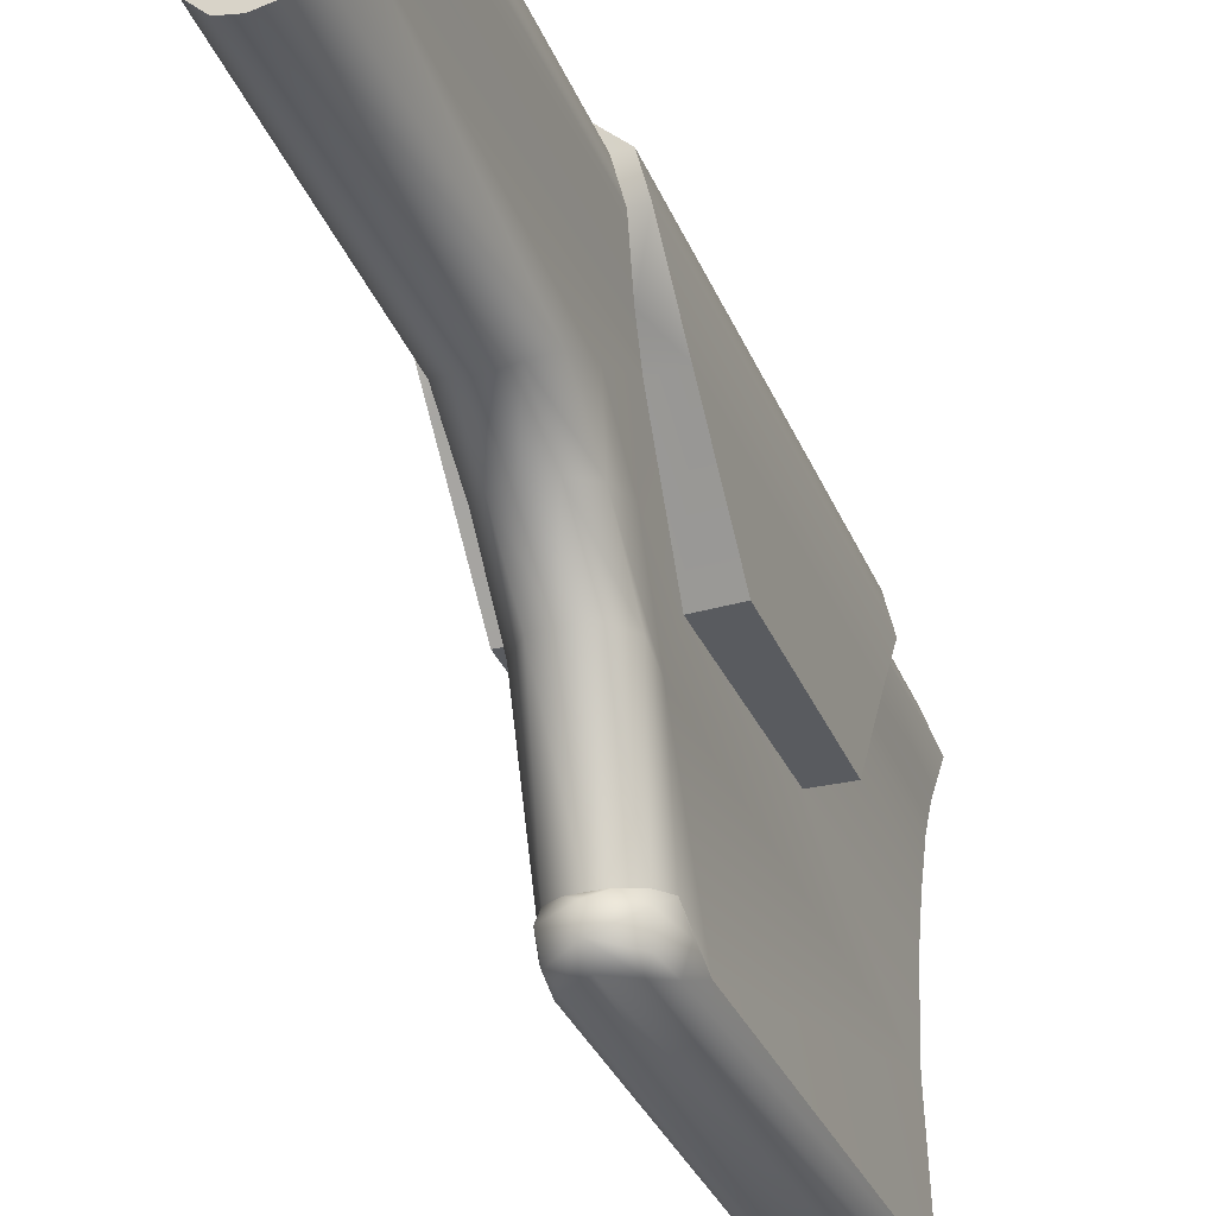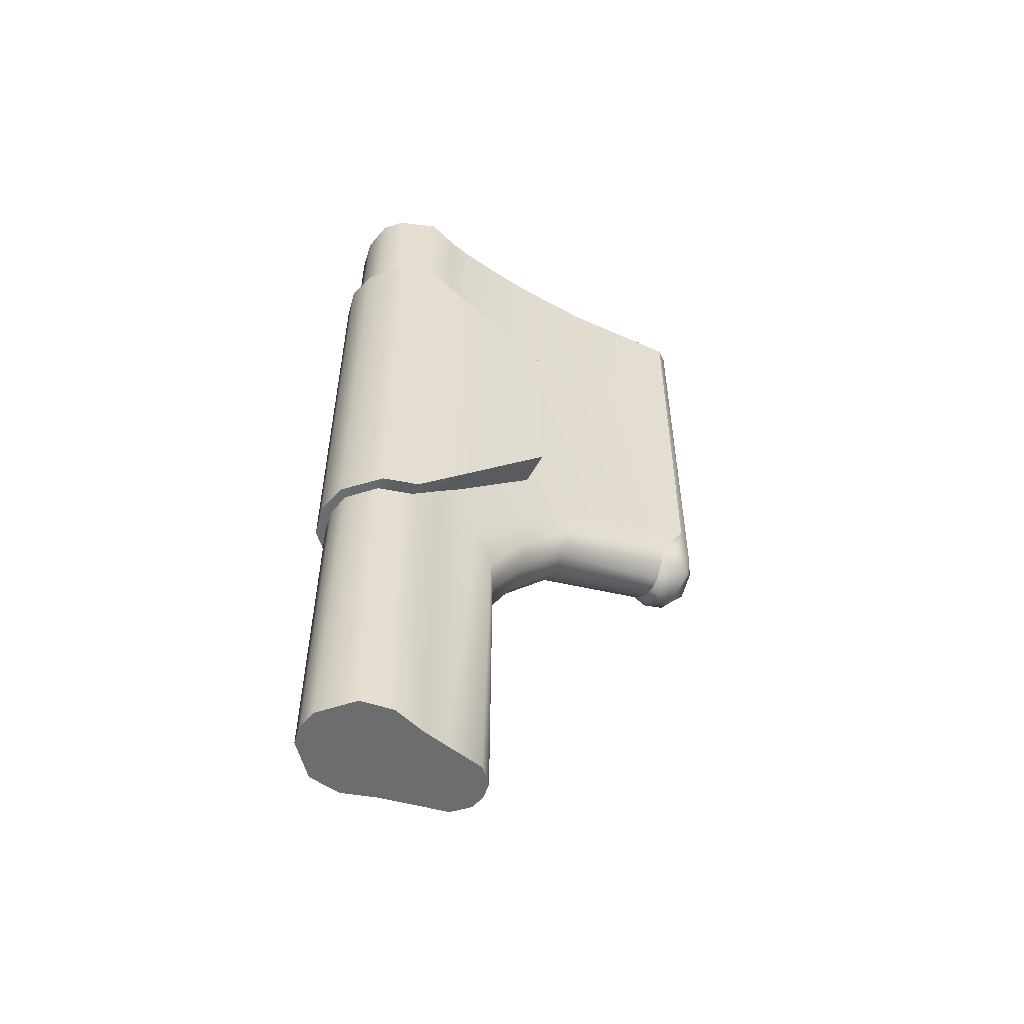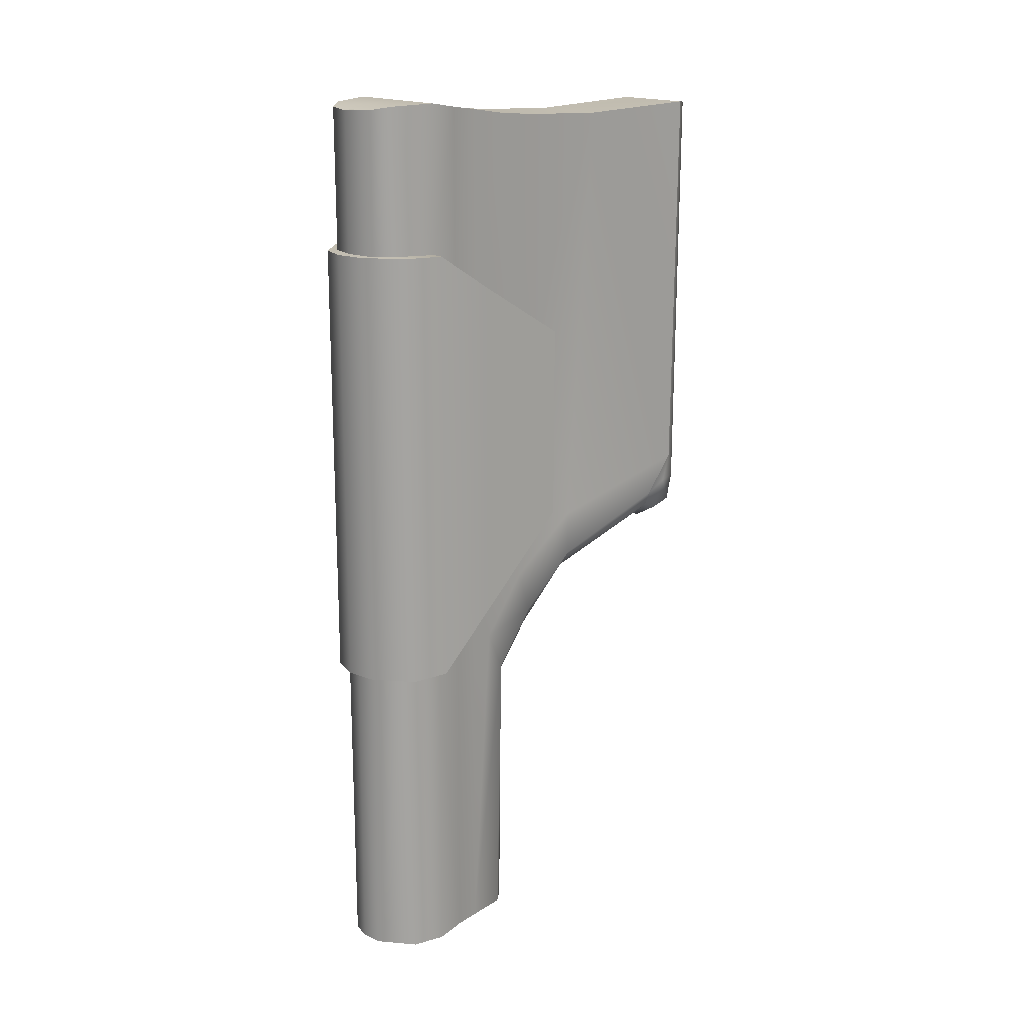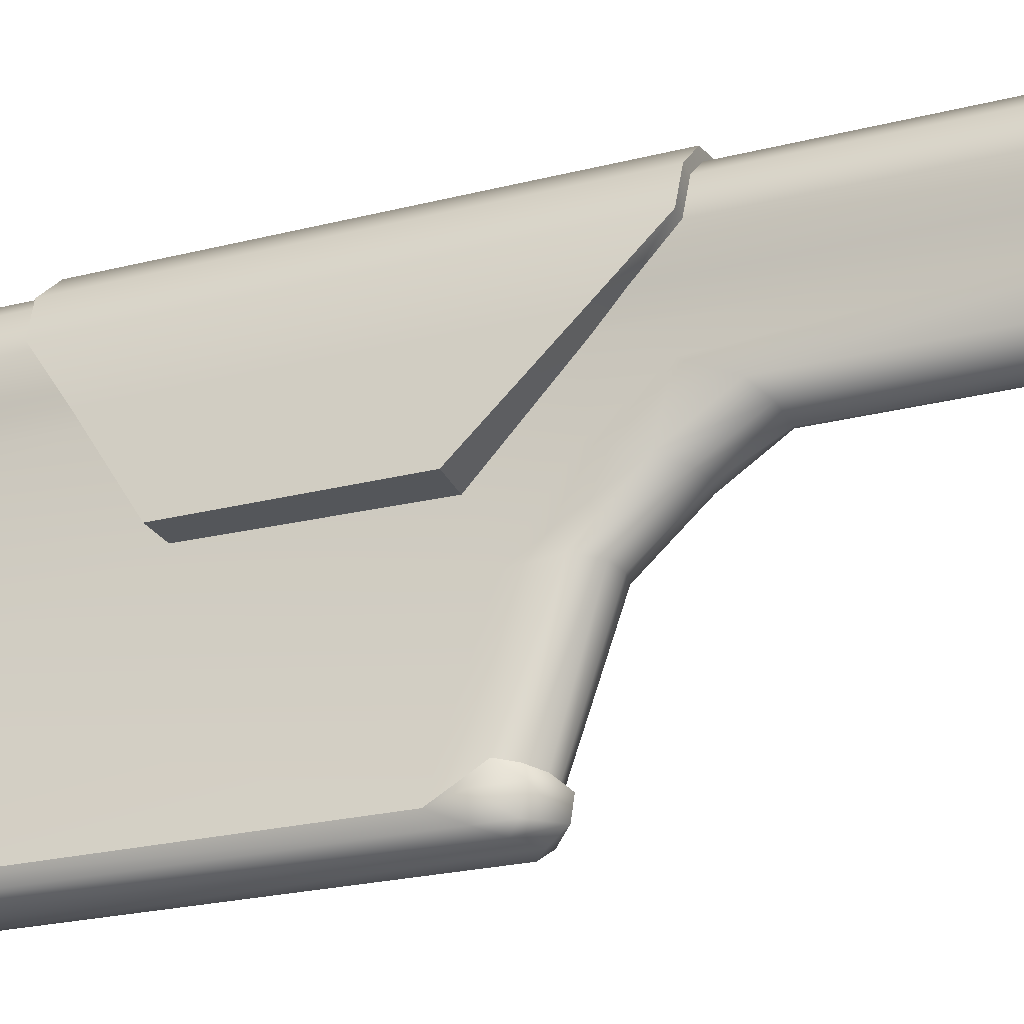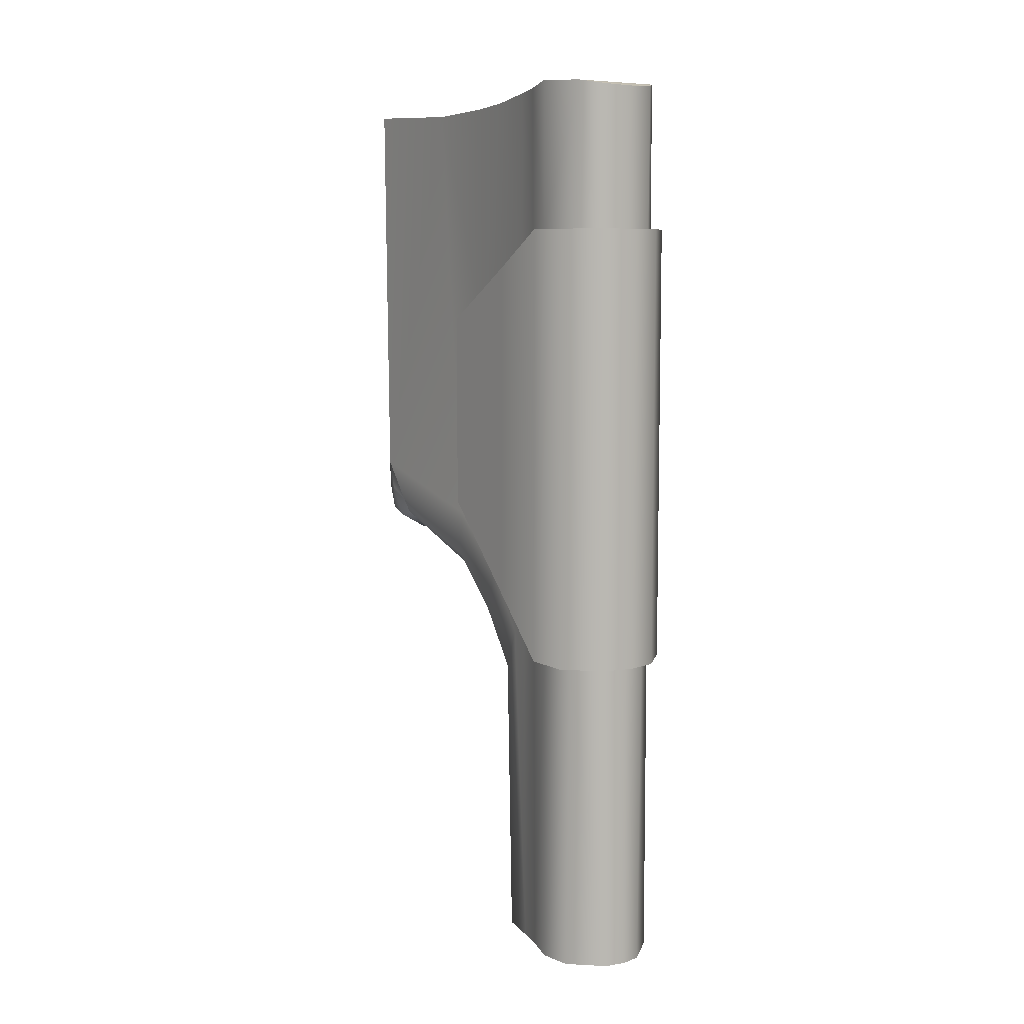
<metadata>
{"format":"obj","ext":"obj","renderer":"f3d","projection":"perspective","resolution":1024,"background":"white","views":[{"elev":-32.0,"azim":19.7,"up":"+Z"},{"elev":-53.9,"azim":61.7,"up":"+Y"},{"elev":17.2,"azim":51.4,"up":"+Y"},{"elev":-25.6,"azim":-68.1,"up":"+Z"},{"elev":8.0,"azim":-34.0,"up":"+Y"}]}
</metadata>
<code>
g stock_ar15_magpul_prs_gen2_fde_LOD1
v -4.6e-05 0.1849 0.03738
v -4.6e-05 0.1453 0.03752
v -0.008255 0.1453 0.03591
v -0.008674 0.1853 0.03568
v -0.01294 0.1863 0.03112
v -0.01324 0.1453 0.03081
v -0.01684 0.1453 0.01993
v -0.01695 0.1869 0.01993
v 0.008163 0.1453 0.03591
v 0.008582 0.1853 0.03568
v 0.01285 0.1863 0.03112
v 0.01315 0.1453 0.03081
v 0.01675 0.1453 0.01993
v 0.01685 0.1869 0.01993
v -0.01626 -0.07178 0.01993
v -0.0165 0.01963 0.01993
v -0.01419 0.01874 0.02983
v -0.01486 -0.07178 0.02913
v -0.005829 -0.07178 0.03724
v -0.006834 0.01875 0.03669
v -4.6e-05 0.01875 0.03798
v -4.6e-05 -0.07178 0.03831
v 0.005737 -0.07178 0.03724
v 0.006742 0.01875 0.03669
v 0.0141 0.01874 0.02983
v 0.01476 -0.07178 0.02913
v 0.01617 -0.07178 0.01993
v 0.01641 0.01963 0.01993
v -0.0115 -0.07178 0.002999
v -0.0124 0.03793 0.003331
v -0.01377 0.03061 0.0106
v -0.01313 -0.07178 0.0104
v -0.01115 0.02341 -0.00345
v -0.0165 0.01963 0.01993
v -0.01626 -0.07178 0.01993
v -0.01013 0.01165 -0.008941
v -0.009181 -0.07178 -0.008005
v -0.00469 -0.07178 -0.01235
v -0.005527 0.007852 -0.01214
v -0.01025 0.02826 -0.02012
v -0.005644 0.02245 -0.0219
v -0.01038 0.04383 -0.03609
v -0.005528 0.03802 -0.03629
v -0.009074 0.05629 -0.03677
v -0.008069 0.0527 -0.07153
v -0.01051 0.05717 -0.07087
v -0.01143 0.06893 -0.07837
v -0.01161 0.1811 -0.04349
v -0.01243 0.1828 -0.07837
v -0.01085 0.1186 -0.02156
v -0.01205 0.1818 -0.02156
v -0.01281 0.1827 -0.008471
v -0.0132 0.134 0.003621
v -0.01362 0.1845 0.003774
v -0.009788 0.06302 -0.02156
v -0.01053 0.04064 -0.01602
v -0.01438 0.1386 0.01077
v -0.01468 0.1855 0.01087
v -0.01684 0.1453 0.01993
v -0.01695 0.1869 0.01993
v -4.6e-05 0.05152 -0.0839
v -4.6e-05 0.1819 -0.08304
v -0.006082 0.1821 -0.08279
v -0.006262 0.05572 -0.08361
v 0.00599 0.1821 -0.08279
v 0.00617 0.05572 -0.08361
v -4.6e-05 0.04722 -0.08027
v -4.6e-05 0.05152 -0.0839
v -0.006262 0.05572 -0.08361
v -0.008137 0.05302 -0.08118
v -0.008759 0.05134 -0.07503
v -4.6e-05 0.0464 -0.07485
v -0.01143 0.0609 -0.07606
v -0.01051 0.05717 -0.07087
v -0.008069 0.0527 -0.07153
v -0.003791 0.04952 -0.07223
v -0.009373 0.0614 -0.08171
v -0.01026 0.1825 -0.08145
v -0.006082 0.1821 -0.08279
v -0.01243 0.1828 -0.07837
v -0.01143 0.06893 -0.07837
v -4.6e-05 0.04882 -0.07254
v -4.6e-05 0.04882 -0.07254
v -0.003791 0.04952 -0.07223
v -4.6e-05 0.03683 -0.03659
v -4.6e-05 0.02056 -0.02242
v -4.6e-05 0.006226 -0.01447
v -4.6e-05 -0.07178 -0.01328
v -0.01026 0.1825 -0.08145
v -0.006082 0.1821 -0.08279
v -4.6e-05 0.1819 -0.08304
v -4.6e-05 0.1825 -0.08145
v -0.01243 0.1828 -0.07837
v -4.6e-05 0.1828 -0.07837
v -0.01161 0.1811 -0.04349
v -4.6e-05 0.1811 -0.04349
v -0.01205 0.1818 -0.02156
v -4.6e-05 0.1821 -0.02143
v -4.6e-05 0.1827 -0.008471
v -0.01281 0.1827 -0.008471
v -4.6e-05 0.1845 0.003774
v -0.01362 0.1845 0.003774
v -0.01468 0.1855 0.01087
v -4.6e-05 0.1855 0.01027
v -4.6e-05 0.1869 0.02002
v -0.01695 0.1869 0.01993
v -0.01294 0.1863 0.03112
v -4.6e-05 0.1863 0.03112
v -0.008674 0.1853 0.03568
v -4.6e-05 0.1851 0.03568
v 0.008582 0.1853 0.03568
v 0.01285 0.1863 0.03112
v 0.01272 0.1827 -0.008471
v 0.01353 0.1845 0.003774
v 0.01458 0.1855 0.01087
v 0.01685 0.1869 0.01993
v 0.01196 0.1818 -0.02156
v 0.01152 0.1811 -0.04349
v 0.01234 0.1828 -0.07837
v 0.01016 0.1825 -0.08145
v 0.00599 0.1821 -0.08279
v -4.6e-05 -0.07178 0.03831
v -4.6e-05 -0.07178 -0.01328
v -0.00469 -0.07178 -0.01235
v -0.009181 -0.07178 -0.008005
v -0.005829 -0.07178 0.03724
v -0.01486 -0.07178 0.02913
v -0.0115 -0.07178 0.002999
v -0.01313 -0.07178 0.0104
v 0.004598 -0.07178 -0.01235
v 0.009089 -0.07178 -0.008005
v 0.005737 -0.07178 0.03724
v 0.01476 -0.07178 0.02913
v 0.0114 -0.07178 0.002999
v 0.01304 -0.07178 0.0104
v -0.01626 -0.07178 0.01993
v 0.01617 -0.07178 0.01993
v -4.6e-05 0.01875 0.0409
v -0.008806 0.01875 0.03885
v -0.008805 0.1453 0.03885
v -4.6e-05 0.1453 0.0409
v -0.01804 0.1453 0.02996
v -0.01804 0.01874 0.02996
v -0.02033 0.01963 0.01993
v -0.02033 0.1453 0.01993
v 0.008713 0.1453 0.03885
v 0.008714 0.01875 0.03885
v 0.01795 0.1453 0.02996
v 0.01795 0.01874 0.02996
v 0.02023 0.01963 0.01993
v 0.02023 0.1453 0.01993
v 0.02023 0.1344 0.003302
v 0.02023 0.0368 0.003344
v 0.02023 0.06257 -0.02153
v 0.02023 0.1188 -0.02164
v -0.02033 0.06257 -0.02153
v -0.02033 0.1188 -0.02164
v -0.02033 0.1344 0.003302
v -0.02033 0.0368 0.003344
v -0.02033 0.01963 0.01993
v -0.02033 0.1453 0.01993
v -0.02033 0.1188 -0.02164
v -0.02033 0.06257 -0.02153
v -0.009788 0.06302 -0.02156
v -0.01085 0.1186 -0.02156
v -0.0165 0.01963 0.01993
v -0.02033 0.01963 0.01993
v -0.01804 0.01874 0.02996
v -0.01419 0.01874 0.02983
v -0.006834 0.01875 0.03669
v -0.008806 0.01875 0.03885
v -0.01377 0.03061 0.0106
v -4.6e-05 0.01875 0.0409
v -4.6e-05 0.01875 0.03798
v -0.02033 0.0368 0.003344
v -0.0124 0.03793 0.003331
v -0.009788 0.06302 -0.02156
v -0.02033 0.06257 -0.02153
v -0.02033 0.1344 0.003302
v -0.02033 0.1188 -0.02164
v -0.01085 0.1186 -0.02156
v -0.0132 0.134 0.003621
v -0.01438 0.1386 0.01077
v -0.02033 0.1453 0.01993
v -0.01684 0.1453 0.01993
v -0.01804 0.1453 0.02996
v -0.01324 0.1453 0.03081
v -0.008805 0.1453 0.03885
v -0.008255 0.1453 0.03591
v -4.6e-05 0.1453 0.03752
v -4.6e-05 0.1453 0.0409
v -0.008674 0.1853 0.03568
v -4.6e-05 0.1851 0.03568
v -4.6e-05 0.1849 0.03738
v 0.0114 -0.07178 0.002999
v 0.01304 -0.07178 0.0104
v 0.01368 0.03061 0.0106
v 0.01238 0.03793 0.003331
v 0.01641 0.01963 0.01993
v 0.01617 -0.07178 0.01993
v 0.01114 0.02341 -0.003451
v 0.01011 0.01165 -0.008941
v 0.009089 -0.07178 -0.008005
v 0.004598 -0.07178 -0.01235
v 0.005435 0.007852 -0.01214
v 0.01023 0.02826 -0.02012
v 0.005552 0.02245 -0.0219
v 0.01029 0.04383 -0.03609
v 0.005436 0.03802 -0.03629
v 0.009051 0.05629 -0.03677
v 0.007977 0.0527 -0.07153
v 0.01042 0.05717 -0.07087
v 0.01134 0.06893 -0.07837
v 0.01152 0.1811 -0.04349
v 0.01234 0.1828 -0.07837
v 0.01076 0.1186 -0.02156
v 0.01196 0.1818 -0.02156
v 0.01272 0.1827 -0.008471
v 0.01311 0.134 0.003621
v 0.01353 0.1845 0.003774
v 0.009765 0.06302 -0.02156
v 0.01429 0.1386 0.01077
v 0.01458 0.1855 0.01087
v 0.01675 0.1453 0.01993
v 0.01685 0.1869 0.01993
v 0.01053 0.04064 -0.01602
v -4.6e-05 0.04722 -0.08027
v 0.008045 0.05302 -0.08118
v 0.00617 0.05572 -0.08361
v -4.6e-05 0.05152 -0.0839
v 0.008667 0.05134 -0.07503
v -4.6e-05 0.0464 -0.07485
v 0.01134 0.0609 -0.07606
v 0.01042 0.05717 -0.07087
v 0.007977 0.0527 -0.07153
v 0.003699 0.04952 -0.07223
v 0.009281 0.0614 -0.08171
v 0.01016 0.1825 -0.08145
v 0.00599 0.1821 -0.08279
v 0.01234 0.1828 -0.07837
v 0.01134 0.06893 -0.07837
v -4.6e-05 0.04882 -0.07254
v -4.6e-05 0.04882 -0.07254
v -4.6e-05 0.03683 -0.03659
v 0.003699 0.04952 -0.07223
v -4.6e-05 0.02056 -0.02242
v -4.6e-05 0.006226 -0.01447
v -4.6e-05 -0.07178 -0.01328
v 0.02023 0.1188 -0.02164
v 0.01076 0.1186 -0.02156
v 0.009765 0.06302 -0.02156
v 0.02023 0.06257 -0.02153
v 0.01641 0.01963 0.01993
v 0.0141 0.01874 0.02983
v 0.01795 0.01874 0.02996
v 0.02023 0.01963 0.01993
v 0.006742 0.01875 0.03669
v 0.008714 0.01875 0.03885
v 0.01368 0.03061 0.0106
v -4.6e-05 0.01875 0.0409
v -4.6e-05 0.01875 0.03798
v 0.02023 0.0368 0.003344
v 0.01238 0.03793 0.003331
v 0.009765 0.06302 -0.02156
v 0.02023 0.06257 -0.02153
v 0.02023 0.1344 0.003302
v 0.01311 0.134 0.003621
v 0.01076 0.1186 -0.02156
v 0.02023 0.1188 -0.02164
v 0.01429 0.1386 0.01077
v 0.02023 0.1453 0.01993
v 0.01675 0.1453 0.01993
v 0.01795 0.1453 0.02996
v 0.01315 0.1453 0.03081
v 0.008713 0.1453 0.03885
v 0.008163 0.1453 0.03591
v -4.6e-05 0.1453 0.03752
v -4.6e-05 0.1453 0.0409
v 0.008582 0.1853 0.03568
v -4.6e-05 0.1849 0.03738
v -4.6e-05 0.1851 0.03568
g stock_ar15_magpul_prs_gen2_fde_LOD1_0
f 3 2 1
f 4 3 1
f 3 4 5
f 6 3 5
f 7 6 5
f 8 7 5
f 2 9 1
f 9 10 1
f 10 9 11
f 9 12 11
f 12 13 11
f 13 14 11
f 17 16 15
f 18 17 15
f 18 19 17
f 19 20 17
f 21 20 19
f 22 21 19
f 21 22 23
f 24 21 23
f 24 23 25
f 23 26 25
f 25 26 27
f 28 25 27
f 31 30 29
f 32 31 29
f 29 30 33
f 34 31 32
f 35 34 32
f 29 33 36
f 37 29 36
f 37 36 38
f 36 39 38
f 36 40 39
f 40 36 33
f 40 41 39
f 40 42 41
f 42 43 41
f 42 40 44
f 43 42 45
f 45 42 46
f 42 44 46
f 46 44 47
f 44 48 47
f 48 49 47
f 50 48 44
f 48 50 51
f 51 50 52
f 52 50 53
f 54 52 53
f 55 50 44
f 44 56 55
f 53 57 54
f 57 58 54
f 58 57 59
f 60 58 59
f 56 30 55
f 56 33 30
f 56 40 33
f 44 40 56
f 63 62 61
f 64 63 61
f 62 65 61
f 65 66 61
f 69 68 67
f 70 69 67
f 70 67 71
f 67 72 71
f 70 71 73
f 73 71 74
f 71 75 74
f 71 76 75
f 71 72 76
f 77 70 73
f 77 69 70
f 69 77 78
f 79 69 78
f 78 77 80
f 77 81 80
f 73 74 81
f 73 81 77
f 72 82 76
f 43 84 83
f 85 43 83
f 84 43 45
f 43 85 41
f 85 86 41
f 39 41 86
f 87 39 86
f 39 87 38
f 87 88 38
f 91 90 89
f 92 91 89
f 92 89 93
f 94 92 93
f 93 95 94
f 95 96 94
f 95 97 96
f 97 98 96
f 98 97 99
f 97 100 99
f 101 99 100
f 102 101 100
f 101 102 103
f 104 101 103
f 105 104 103
f 106 105 103
f 106 107 105
f 107 108 105
f 108 107 109
f 110 108 109
f 108 110 111
f 112 108 111
f 108 112 105
f 99 101 113
f 101 114 113
f 101 104 115
f 114 101 115
f 104 105 115
f 112 116 105
f 105 116 115
f 113 117 99
f 117 98 99
f 98 117 96
f 117 118 96
f 96 118 94
f 118 119 94
f 92 94 119
f 120 92 119
f 91 92 120
f 121 91 120
f 124 123 122
f 122 125 124
f 122 126 125
f 125 126 127
f 128 125 127
f 127 129 128
f 122 123 130
f 130 131 122
f 131 132 122
f 132 131 133
f 131 134 133
f 135 133 134
f 127 136 129
f 135 137 133
f 140 139 138
f 141 140 138
f 139 140 142
f 143 139 142
f 144 143 142
f 145 144 142
f 146 141 138
f 147 146 138
f 146 147 148
f 147 149 148
f 149 150 148
f 150 151 148
f 152 151 150
f 153 152 150
f 152 153 154
f 155 152 154
f 158 157 156
f 159 158 156
f 158 159 160
f 161 158 160
f 164 163 162
f 165 164 162
f 168 167 166
f 169 168 166
f 168 169 170
f 171 168 170
f 172 166 167
f 173 171 170
f 174 173 170
f 175 172 167
f 176 172 175
f 177 176 175
f 178 177 175
f 181 180 179
f 182 181 179
f 183 182 179
f 184 183 179
f 185 183 184
f 184 186 185
f 186 187 185
f 187 186 188
f 189 187 188
f 190 189 188
f 190 188 191
f 194 193 192
f 197 196 195
f 198 197 195
f 197 199 196
f 199 200 196
f 201 198 195
f 201 195 202
f 195 203 202
f 202 203 204
f 205 202 204
f 206 202 205
f 202 206 201
f 207 206 205
f 208 206 207
f 209 208 207
f 206 208 210
f 208 209 211
f 208 211 212
f 210 208 212
f 210 212 213
f 214 210 213
f 215 214 213
f 214 216 210
f 216 214 217
f 216 217 218
f 216 218 219
f 218 220 219
f 216 221 210
f 222 219 220
f 223 222 220
f 222 223 224
f 223 225 224
f 226 210 221
f 198 226 221
f 201 226 198
f 206 226 201
f 206 210 226
f 229 228 227
f 230 229 227
f 227 228 231
f 232 227 231
f 231 228 233
f 231 233 234
f 235 231 234
f 236 231 235
f 232 231 236
f 228 237 233
f 229 237 228
f 237 229 238
f 229 239 238
f 237 238 240
f 241 237 240
f 234 233 241
f 241 233 237
f 242 232 236
f 209 244 243
f 245 209 243
f 209 245 211
f 244 209 207
f 246 244 207
f 207 205 246
f 205 247 246
f 247 205 204
f 248 247 204
f 251 250 249
f 252 251 249
f 255 254 253
f 256 255 253
f 254 255 257
f 255 258 257
f 253 259 256
f 258 260 257
f 260 261 257
f 259 262 256
f 259 263 262
f 263 264 262
f 264 265 262
f 268 267 266
f 269 268 266
f 267 270 266
f 270 271 266
f 270 272 271
f 273 271 272
f 274 273 272
f 273 274 275
f 274 276 275
f 276 277 275
f 275 277 278
f 281 280 279

</code>
